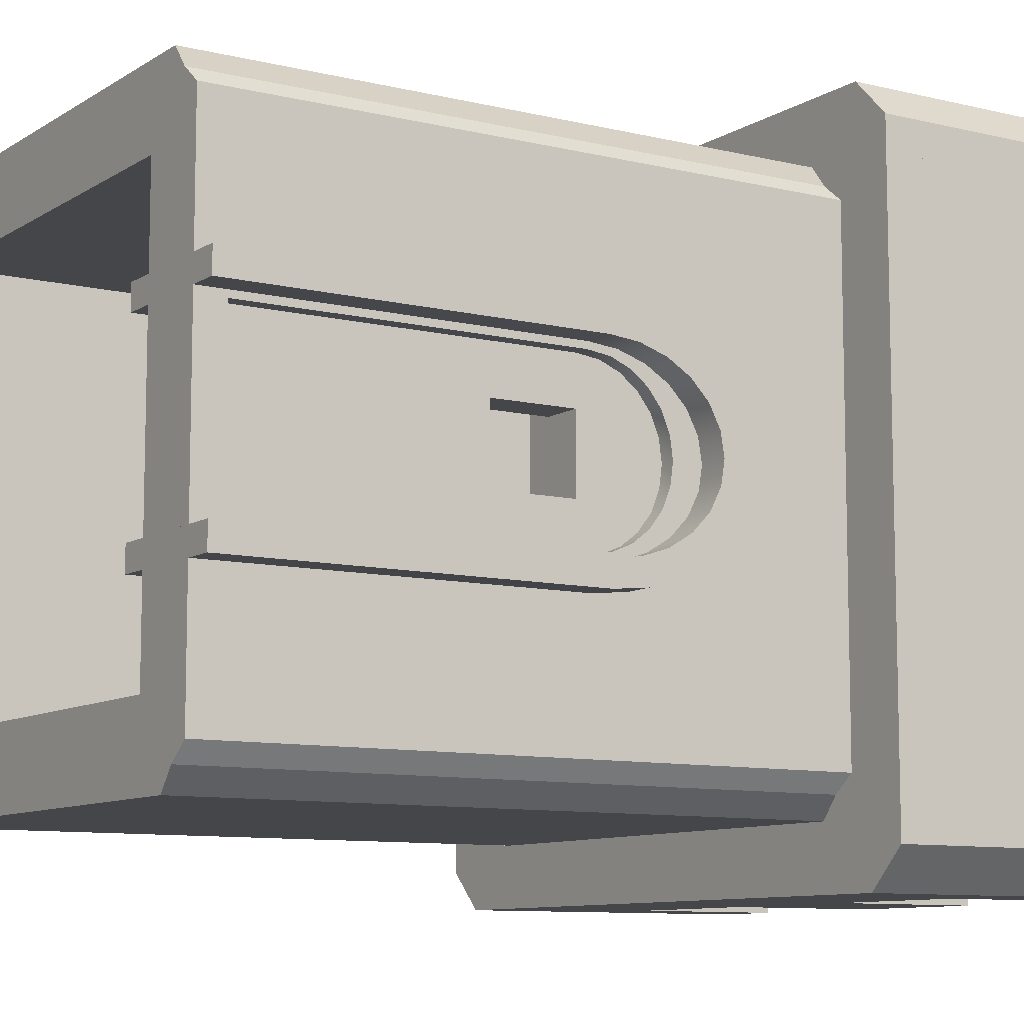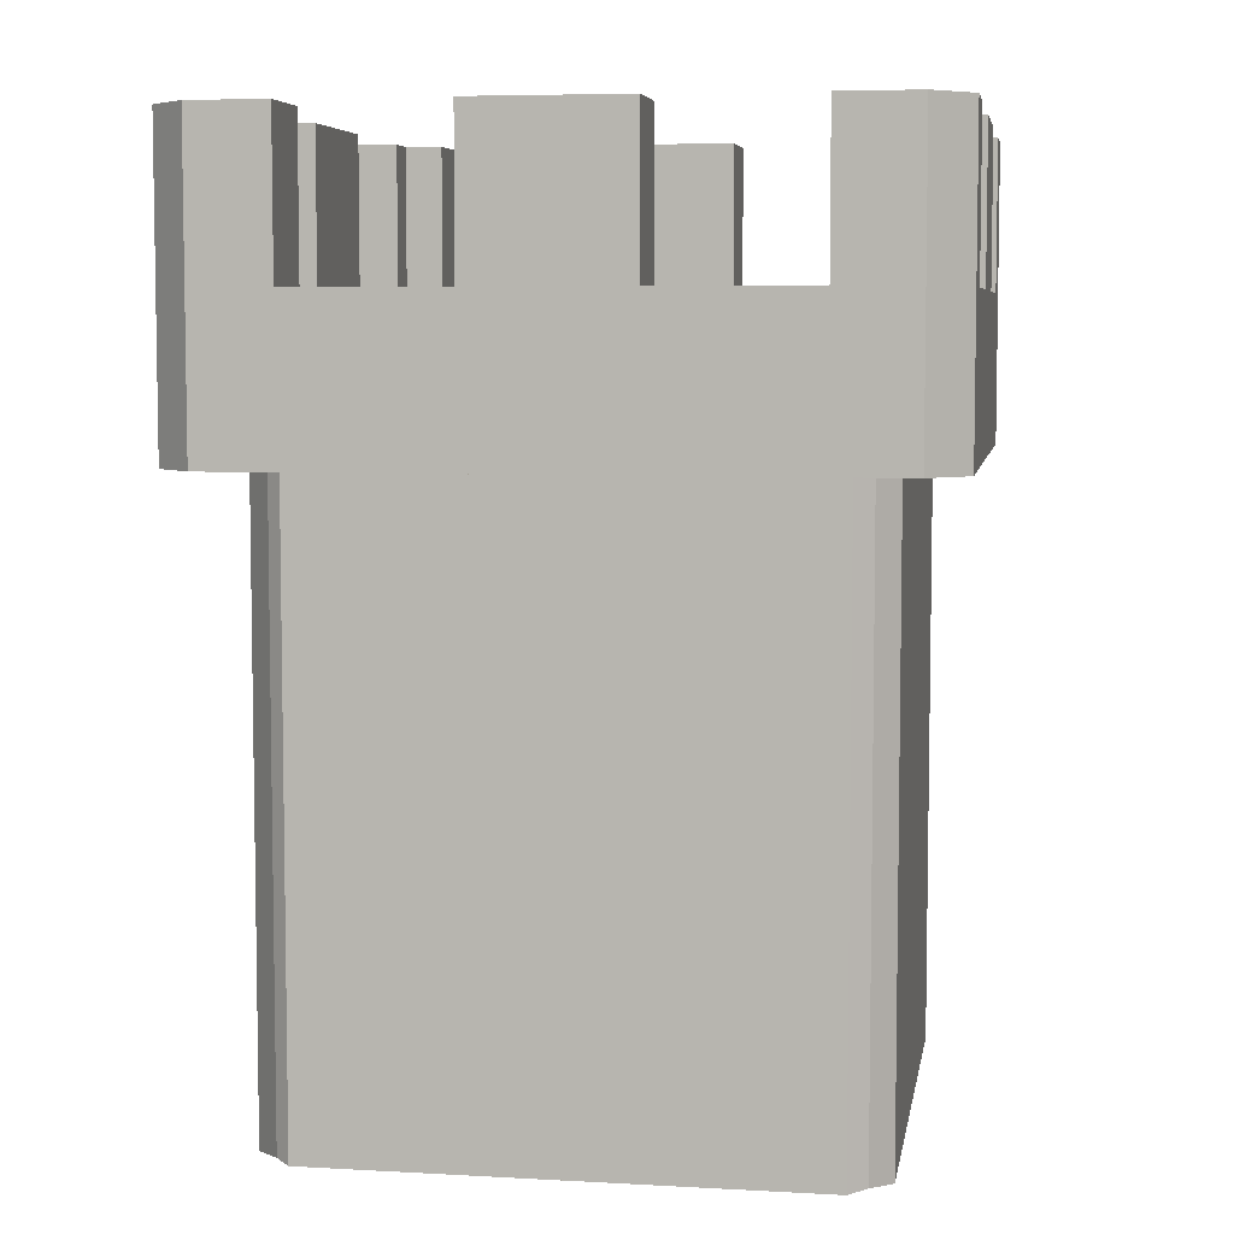
<metadata>
{"format":"obj","ext":"obj","renderer":"f3d","projection":"perspective","resolution":1024,"background":"white","views":[{"elev":-9.4,"azim":57.4,"up":"+Z"},{"elev":6.1,"azim":-170.5,"up":"+Y"}]}
</metadata>
<code>
g wall_doorwayRound_2
v 0.3375 0 0.4
v 0.3375 1 0.4
v 0.4 -2.707e-16 0.45
v 0.4 1 0.45
v 0.4 -6.317e-16 -0.45
v 0.4 1 -0.45
v 0.3375 0 -0.4
v 0.3375 1 -0.4
v 0.4625 1 0.4
v 0.4625 0 0.4
v 0.4625 1 -0.4
v 0.5125 0 -0.1458
v 0.5125 0 -0.1862
v 0.2875 0 -0.1458
v 0.4625 0 -0.1862
v 0.3375 0 -0.1852
v 0.4625 0 -0.4
v 0.2875 0 -0.1852
v 0.4625 0 0.1862
v 0.3375 0 0.1852
v 0.2875 0 0.1458
v 0.5125 0 0.1458
v 0.5125 0 0.1862
v 0.2875 0 0.1852
v 0.4625 0.5756 -0.1862
v 0.4625 0.6326 -0.1802
v 0.4625 0.6888 -0.1615
v 0.4625 0.7371 -0.1319
v 0.4625 0.7742 -0.09325
v 0.4625 0.7974 -0.04827
v 0.4625 0.8054 2.888e-16
v 0.4625 0.7974 0.04827
v 0.4625 0.7742 0.09325
v 0.4625 0.7371 0.1319
v 0.4625 0.6888 0.1615
v 0.4625 0.6326 0.1802
v 0.4625 0.5756 0.1862
v 0.3375 0.5755 0.1852
v 0.3375 0.6323 0.1792
v 0.3375 0.6882 0.1606
v 0.3375 0.7362 0.1312
v 0.3375 0.7731 0.09275
v 0.3375 0.7962 0.04801
v 0.3375 0.8041 -2.888e-16
v 0.3375 0.7962 -0.04801
v 0.3375 0.7731 -0.09275
v 0.3375 0.7362 -0.1312
v 0.3375 0.6882 -0.1606
v 0.3375 0.6323 -0.1792
v 0.3375 0.5755 -0.1852
v 0.2875 0.5723 0.1458
v 0.5125 0.5723 0.1458
v 0.2875 0.6194 0.1408
v 0.5125 0.6194 0.1408
v 0.2875 0.6634 0.1263
v 0.5125 0.6634 0.1263
v 0.2875 0.7011 0.1031
v 0.5125 0.7011 0.1031
v 0.5125 0.7301 0.0729
v 0.2875 0.7301 0.0729
v 0.5125 0.7483 0.03774
v 0.2875 0.7483 0.03774
v 0.5125 0.7545 0
v 0.2875 0.7545 0
v 0.5125 0.7483 -0.03774
v 0.2875 0.7483 -0.03774
v 0.5125 0.7301 -0.0729
v 0.2875 0.7301 -0.0729
v 0.5125 0.7011 -0.1031
v 0.2875 0.7011 -0.1031
v 0.5125 0.6634 -0.1263
v 0.2875 0.6634 -0.1263
v 0.5125 0.6194 -0.1408
v 0.2875 0.6194 -0.1408
v 0.5125 0.5723 -0.1458
v 0.2875 0.5723 -0.1458
v 0.2875 0.6882 0.1606
v 0.2875 0.6323 0.1792
v 0.2875 0.5755 0.1852
v 0.2875 0.7362 0.1312
v 0.2875 0.7731 0.09275
v 0.2875 0.7962 0.04801
v 0.2875 0.8041 -2.888e-16
v 0.2875 0.7962 -0.04801
v 0.2875 0.7731 -0.09275
v 0.2875 0.7362 -0.1312
v 0.2875 0.6882 -0.1606
v 0.2875 0.6323 -0.1792
v 0.2875 0.5755 -0.1852
v 0.5125 0.6888 -0.1615
v 0.5125 0.7371 -0.1319
v 0.5125 0.7742 -0.09325
v 0.5125 0.7974 -0.04827
v 0.5125 0.8054 2.888e-16
v 0.5125 0.7974 0.04827
v 0.5125 0.7742 0.09325
v 0.5125 0.7371 0.1319
v 0.5125 0.6888 0.1615
v 0.5125 0.6326 0.1802
v 0.5125 0.5756 0.1862
v 0.5125 0.5756 -0.1862
v 0.5125 0.6326 -0.1802
f 3 2 1
f 2 3 4
f 7 6 5
f 6 7 8
f 4 10 9
f 10 4 3
f 6 9 11
f 9 6 4
f 4 6 8
f 4 8 2
f 14 13 12
f 13 14 15
f 15 14 16
f 15 16 17
f 17 16 5
f 16 14 18
f 7 5 16
f 11 5 6
f 5 11 17
f 3 19 10
f 20 19 3
f 21 19 20
f 22 19 21
f 19 22 23
f 20 3 1
f 21 20 24
f 15 17 25
f 17 26 25
f 17 27 26
f 11 27 17
f 27 11 28
f 28 11 29
f 29 11 30
f 30 11 9
f 30 9 31
f 31 9 32
f 32 9 33
f 33 9 34
f 34 9 35
f 35 9 36
f 36 9 37
f 37 9 19
f 19 9 10
f 1 38 20
f 2 38 1
f 2 39 38
f 2 40 39
f 2 41 40
f 2 42 41
f 2 43 42
f 2 44 43
f 2 45 44
f 8 45 2
f 8 46 45
f 8 47 46
f 8 48 47
f 8 49 48
f 8 50 49
f 8 16 50
f 16 8 7
f 51 22 21
f 22 51 52
f 53 52 51
f 52 53 54
f 55 54 53
f 54 55 56
f 57 56 55
f 56 57 58
f 57 59 58
f 59 57 60
f 60 61 59
f 61 60 62
f 62 63 61
f 63 62 64
f 64 65 63
f 65 64 66
f 66 67 65
f 67 66 68
f 68 69 67
f 69 68 70
f 69 72 71
f 72 69 70
f 71 74 73
f 74 71 72
f 73 76 75
f 76 73 74
f 75 14 12
f 14 75 76
f 24 51 21
f 51 24 77
f 77 24 78
f 78 24 79
f 77 53 51
f 80 53 77
f 80 55 53
f 80 57 55
f 81 57 80
f 81 60 57
f 82 60 81
f 82 62 60
f 82 64 62
f 83 64 82
f 83 66 64
f 84 66 83
f 84 68 66
f 85 68 84
f 85 70 68
f 85 72 70
f 86 72 85
f 86 74 72
f 86 76 74
f 87 76 86
f 87 14 76
f 88 14 87
f 89 14 88
f 14 89 18
f 38 24 20
f 24 38 79
f 39 79 38
f 79 39 78
f 40 78 39
f 78 40 77
f 41 77 40
f 77 41 80
f 81 41 42
f 41 81 80
f 82 42 43
f 42 82 81
f 83 43 44
f 43 83 82
f 84 44 45
f 44 84 83
f 85 45 46
f 45 85 84
f 86 46 47
f 46 86 85
f 86 48 87
f 48 86 47
f 87 49 88
f 49 87 48
f 88 50 89
f 50 88 49
f 89 16 18
f 16 89 50
f 91 75 90
f 75 91 73
f 73 91 71
f 71 91 92
f 71 92 69
f 69 92 67
f 67 92 93
f 67 93 65
f 65 93 94
f 65 94 63
f 63 94 61
f 61 94 95
f 61 95 59
f 59 95 96
f 59 96 58
f 58 96 97
f 58 97 56
f 56 97 54
f 54 97 98
f 54 98 52
f 52 98 22
f 22 98 23
f 23 98 99
f 23 99 100
f 102 13 101
f 13 102 12
f 12 102 90
f 12 90 75
f 25 13 15
f 13 25 101
f 26 101 25
f 101 26 102
f 27 102 26
f 102 27 90
f 28 90 27
f 90 28 91
f 28 92 91
f 92 28 29
f 29 93 92
f 93 29 30
f 30 94 93
f 94 30 31
f 31 95 94
f 95 31 32
f 32 96 95
f 96 32 33
f 33 97 96
f 97 33 34
f 97 35 98
f 35 97 34
f 98 36 99
f 36 98 35
f 99 37 100
f 37 99 36
f 100 19 23
f 19 100 37
g wall_straight_3
v -0.4625 0 0.4
v -0.4625 1 0.4
v -0.4 -2.707e-16 0.45
v -0.4 1 0.45
v -0.4 -6.317e-16 -0.45
v -0.4 1 -0.45
v -0.4625 0 -0.4
v -0.4625 1 -0.4
v -0.3375 1 0.4
v -0.3375 0 0.4
v -0.3375 1 -0.4
v -0.3375 0 -0.4
f 105 104 103
f 104 105 106
f 109 108 107
f 108 109 110
f 106 112 111
f 112 106 105
f 108 111 113
f 111 108 106
f 106 108 110
f 106 110 104
f 105 114 112
f 114 105 107
f 107 105 103
f 107 103 109
f 113 107 108
f 107 113 114
f 111 114 113
f 114 111 112
f 103 110 109
f 110 103 104
g wall_straight_4
v 0.4 0 -0.3375
v 0.4 1 -0.3375
v 0.45 -2.707e-16 -0.4
v 0.45 1 -0.4
v -0.45 -6.317e-16 -0.4
v -0.45 1 -0.4
v -0.4 0 -0.3375
v -0.4 1 -0.3375
v 0.4 1 -0.4625
v 0.4 0 -0.4625
v -0.4 1 -0.4625
v -0.4 0 -0.4625
f 117 116 115
f 116 117 118
f 121 120 119
f 120 121 122
f 118 124 123
f 124 118 117
f 120 123 125
f 123 120 118
f 118 120 122
f 118 122 116
f 117 126 124
f 126 117 119
f 119 117 115
f 119 115 121
f 125 119 120
f 119 125 126
f 123 126 125
f 126 123 124
f 115 122 121
f 122 115 116
g wall_straight_5
v 0.4 0 0.4625
v 0.4 1 0.4625
v 0.45 -2.707e-16 0.4
v 0.45 1 0.4
v -0.45 -6.317e-16 0.4
v -0.45 1 0.4
v -0.4 0 0.4625
v -0.4 1 0.4625
v 0.4 1 0.3375
v 0.4 0 0.3375
v -0.4 1 0.3375
v -0.4 0 0.3375
f 129 128 127
f 128 129 130
f 133 132 131
f 132 133 134
f 130 136 135
f 136 130 129
f 132 135 137
f 135 132 130
f 130 132 134
f 130 134 128
f 129 138 136
f 138 129 131
f 131 129 127
f 131 127 133
f 137 131 132
f 131 137 138
f 135 138 137
f 138 135 136
f 127 134 133
f 134 127 128
g battlement_corner_6
v 0.5625 1.25 -0.375
v 0.5625 1.25 -0.125
v 0.4375 1.25 -0.375
v 0.4375 1.25 -0.125
v 0.4375 1.5 -0.125
v 0.5625 1.5 -0.125
v 0.5625 1.25 0.125
v 0.4375 1.25 0.125
v 0.5625 1.5 0.125
v 0.4375 1.5 0.125
v 0.5 1.5 -0.5625
v 0.5 1 -0.5625
v 0.5625 1.5 -0.5
v 0.5625 1 -0.5
v 0.4375 1 -0.5
v 0.4375 1.5 -0.5
v 0.5625 1.5 -0.375
v 0.4375 1.5 -0.375
v 0.5625 1.25 0.375
v 0.4375 1.25 0.375
v 0.5625 1 0.5
v 0.5625 1.5 0.5
v 0.5625 1.5 0.375
v 0.4375 1.5 0.375
v 0.5 1.5 0.5625
v 0.4375 1.5 0.4375
v 0.375 1.5 0.5625
v 0.375 1.5 0.4375
v -0.5625 1 0.5
v -0.5 1 0.4375
v -0.5625 1.5 0.5
v -0.5 1.5 0.4375
v -0.125 1.25 0.4375
v -0.125 1.5 0.4375
v -0.125 1.25 0.5625
v -0.125 1.5 0.5625
v 0.125 1.5 0.4375
v 0.125 1.5 0.5625
v 0.5 1 0.5625
v 0.375 1.25 0.4375
v 0.375 1.25 0.5625
v -0.375 1.25 0.4375
v -0.375 1.25 0.5625
v 0.4375 1 0.4375
v -0.5 1 0.5625
v 0.125 1.25 0.4375
v -0.375 1.5 0.4375
v 0.125 1.25 0.5625
v -0.5 1.5 0.5625
v -0.375 1.5 0.5625
f 141 140 139
f 140 141 142
f 143 140 142
f 140 143 144
f 147 146 145
f 146 147 148
f 143 147 144
f 147 143 148
f 151 150 149
f 150 151 152
f 153 149 150
f 149 153 154
f 149 155 151
f 155 149 156
f 156 149 154
f 146 157 145
f 157 146 158
f 155 141 139
f 141 155 156
f 147 140 144
f 145 140 147
f 159 140 145
f 159 139 140
f 152 139 159
f 152 155 139
f 155 152 151
f 159 145 157
f 159 157 160
f 160 157 161
f 162 160 161
f 160 162 163
f 163 162 164
f 163 164 165
f 165 164 166
f 162 157 158
f 157 162 161
f 169 168 167
f 168 169 170
f 173 172 171
f 172 173 174
f 172 176 175
f 176 172 174
f 163 159 160
f 159 163 177
f 179 166 178
f 166 179 165
f 180 173 171
f 173 180 181
f 177 152 159
f 152 177 150
f 150 177 182
f 182 177 183
f 182 183 168
f 168 183 167
f 153 150 182
f 182 178 164
f 178 182 168
f 178 168 184
f 164 178 166
f 168 180 184
f 180 168 170
f 180 170 185
f 184 171 175
f 175 171 172
f 171 184 180
f 177 179 183
f 179 177 163
f 179 163 165
f 186 183 179
f 181 183 186
f 183 181 187
f 187 181 188
f 176 173 186
f 173 176 174
f 181 186 173
f 183 169 167
f 169 183 187
f 170 188 185
f 188 170 187
f 187 170 169
f 184 179 178
f 179 184 186
f 176 184 175
f 184 176 186
f 188 180 185
f 180 188 181
f 153 141 154
f 141 153 182
f 141 182 142
f 142 182 146
f 142 146 143
f 146 182 158
f 158 182 162
f 162 182 164
f 148 143 146
f 156 154 141
g battlement_corner_7
f 141 140 139
f 140 141 142
f 143 140 142
f 140 143 144
f 147 146 145
f 146 147 148
f 143 147 144
f 147 143 148
f 151 150 149
f 150 151 152
f 153 149 150
f 149 153 154
f 149 155 151
f 155 149 156
f 156 149 154
f 146 157 145
f 157 146 158
f 155 141 139
f 141 155 156
f 147 140 144
f 145 140 147
f 159 140 145
f 159 139 140
f 152 139 159
f 152 155 139
f 155 152 151
f 159 145 157
f 159 157 160
f 160 157 161
f 162 160 161
f 160 162 163
f 163 162 164
f 163 164 165
f 165 164 166
f 162 157 158
f 157 162 161
f 169 168 167
f 168 169 170
f 173 172 171
f 172 173 174
f 172 176 175
f 176 172 174
f 163 159 160
f 159 163 177
f 179 166 178
f 166 179 165
f 180 173 171
f 173 180 181
f 177 152 159
f 152 177 150
f 150 177 182
f 182 177 183
f 182 183 168
f 168 183 167
f 153 150 182
f 182 178 164
f 178 182 168
f 178 168 184
f 164 178 166
f 168 180 184
f 180 168 170
f 180 170 185
f 184 171 175
f 175 171 172
f 171 184 180
f 177 179 183
f 179 177 163
f 179 163 165
f 186 183 179
f 181 183 186
f 183 181 187
f 187 181 188
f 176 173 186
f 173 176 174
f 181 186 173
f 183 169 167
f 169 183 187
f 170 188 185
f 188 170 187
f 187 170 169
f 184 179 178
f 179 184 186
f 176 184 175
f 184 176 186
f 188 180 185
f 180 188 181
f 153 141 154
f 141 153 182
f 141 182 142
f 142 182 146
f 142 146 143
f 146 182 158
f 158 182 162
f 162 182 164
f 148 143 146
f 156 154 141
g battlement_corner_8
v -0.5625 1.25 0.375
v -0.5625 1.25 0.125
v -0.4375 1.25 0.375
v -0.4375 1.25 0.125
v -0.4375 1.5 0.125
v -0.5625 1.5 0.125
v -0.5625 1.25 -0.125
v -0.4375 1.25 -0.125
v -0.5625 1.5 -0.125
v -0.4375 1.5 -0.125
v -0.4375 1 0.5
v -0.4375 1.5 0.5
v -0.5625 1.5 0.375
v -0.4375 1.5 0.375
v -0.5625 1.25 -0.375
v -0.4375 1.25 -0.375
v -0.5625 1 -0.5
v -0.5625 1.5 -0.5
v -0.5625 1.5 -0.375
v -0.4375 1.5 -0.375
v -0.5 1.5 -0.5625
v -0.4375 1.5 -0.4375
v -0.375 1.5 -0.5625
v -0.375 1.5 -0.4375
v 0.5 1 -0.4375
v 0.5 1.5 -0.4375
v 0.125 1.25 -0.4375
v 0.125 1.5 -0.4375
v 0.125 1.25 -0.5625
v 0.125 1.5 -0.5625
v -0.125 1.5 -0.4375
v -0.125 1.5 -0.5625
v -0.5 1 -0.5625
v -0.375 1.25 -0.4375
v -0.375 1.25 -0.5625
v 0.375 1.25 -0.4375
v 0.375 1.25 -0.5625
v -0.4375 1 -0.4375
v -0.125 1.25 -0.4375
v 0.375 1.5 -0.4375
v -0.125 1.25 -0.5625
v 0.375 1.5 -0.5625
f 191 190 189
f 190 191 192
f 193 190 192
f 190 193 194
f 197 196 195
f 196 197 198
f 193 197 194
f 197 193 198
f 169 183 187
f 183 169 167
f 199 187 183
f 187 199 200
f 187 201 169
f 201 187 202
f 202 187 200
f 196 203 195
f 203 196 204
f 201 191 189
f 191 201 202
f 197 190 194
f 195 190 197
f 205 190 195
f 205 189 190
f 167 189 205
f 167 201 189
f 201 167 169
f 205 195 203
f 205 203 206
f 206 203 207
f 208 206 207
f 206 208 209
f 209 208 210
f 209 210 211
f 211 210 212
f 208 203 204
f 203 208 207
f 151 213 152
f 213 151 214
f 217 216 215
f 216 217 218
f 216 220 219
f 220 216 218
f 209 205 206
f 205 209 221
f 223 212 222
f 212 223 211
f 224 217 215
f 217 224 225
f 221 167 205
f 167 221 183
f 183 221 226
f 226 221 150
f 226 150 213
f 213 150 152
f 199 183 226
f 226 222 210
f 222 226 213
f 222 213 227
f 210 222 212
f 213 224 227
f 224 213 214
f 224 214 228
f 227 215 219
f 219 215 216
f 215 227 224
f 221 223 150
f 223 221 209
f 223 209 211
f 229 150 223
f 225 150 229
f 150 225 149
f 149 225 230
f 220 217 229
f 217 220 218
f 225 229 217
f 150 151 152
f 151 150 149
f 214 230 228
f 230 214 149
f 149 214 151
f 227 223 222
f 223 227 229
f 220 227 219
f 227 220 229
f 230 224 228
f 224 230 225
f 199 191 200
f 191 199 226
f 191 226 192
f 192 226 196
f 192 196 193
f 196 226 204
f 204 226 208
f 208 226 210
f 198 193 196
f 202 200 191
g floor_hole_11
v 0.2276 1 0.2276
v -0.2276 1 0.2276
v -0.2276 1 -0.2276
v 0.2276 1 -0.2276
v 0.5625 1.065 -0.5
v 0.5625 1.065 0.5
v 0.5 1.065 -0.5625
v 0.5 1.065 0.5625
v 0.2276 1.065 -0.2276
v -0.5 1.065 -0.5625
v -0.2276 1.065 -0.2276
v -0.2276 1.065 0.2276
v 0.2276 1.065 0.2276
v -0.5 1.065 0.5625
v -0.5625 1.065 -0.5
v -0.5625 1.065 0.5
f 177 152 159
f 152 177 150
f 150 177 231
f 231 177 183
f 231 183 232
f 232 183 233
f 234 150 231
f 150 234 221
f 221 234 233
f 221 233 183
f 221 183 167
f 221 167 205
f 237 236 235
f 236 237 238
f 238 237 239
f 239 237 240
f 239 240 241
f 241 240 242
f 243 238 239
f 238 243 244
f 244 243 242
f 244 242 240
f 244 240 245
f 244 245 246
f 238 183 177
f 183 238 244
f 238 159 236
f 159 238 177
f 236 152 235
f 152 236 159
f 237 152 150
f 152 237 235
f 240 150 221
f 150 240 237
f 205 240 221
f 240 205 245
f 167 245 205
f 245 167 246
f 244 167 183
f 167 244 246
f 231 239 234
f 239 231 243
f 239 233 234
f 233 239 241
f 242 233 241
f 233 242 232
f 242 231 232
f 231 242 243
g door_round_12
v 0.4625 0.6634 -0.1578
v 0.4625 0.5692 -0.135
v 0.4625 0.7011 -0.1289
v 0.4625 0.6071 -0.13
v 0.4625 0.6396 -0.1166
v 0.4625 0.7301 -0.09113
v 0.4625 0.6674 -0.09519
v 0.4625 0.6888 -0.06731
v 0.4625 0.7483 -0.04717
v 0.4625 0.7023 -0.03484
v 0.4625 0.7545 -1.358e-09
v 0.4625 0.7069 -1.003e-09
v 0.4625 0.7483 0.04717
v 0.4625 0.7023 0.03484
v 0.4625 0.6888 0.06731
v 0.4625 0.7301 0.09113
v 0.4625 0.6674 0.09519
v 0.4625 0.7011 0.1289
v 0.4625 0.6396 0.1166
v 0.4625 0.6071 0.13
v 0.4625 0.6634 0.1578
v 0.4625 0.5692 0.135
v 0.4625 0.04723 0.135
v 0.4625 0 0.1823
v 0.4625 0.04723 -0.135
v 0.4625 0 -0.1823
v 0.4625 0.6194 -0.176
v 0.4625 0.5723 -0.1823
v 0.4625 0.6194 0.176
v 0.4625 0.5723 0.1823
v 0.3375 0 -0.1823
v 0.3375 0.5723 -0.1823
v 0.3375 0 0.1823
v 0.3375 0.5723 0.1823
v 0.3375 0.6194 -0.176
v 0.3375 0.04723 -0.135
v 0.3375 0.6634 -0.1578
v 0.3375 0.5692 -0.135
v 0.3375 0.04723 0.135
v 0.3375 0.6634 0.1578
v 0.3375 0.6194 0.176
v 0.3375 0.7011 -0.1289
v 0.3375 0.6071 -0.13
v 0.3375 0.6396 -0.1166
v 0.3375 0.7301 -0.09113
v 0.3375 0.6674 -0.09519
v 0.3375 0.6888 -0.06731
v 0.3375 0.7483 -0.04717
v 0.3375 0.7023 -0.03484
v 0.3375 0.7545 -1.358e-09
v 0.3375 0.7069 -1.003e-09
v 0.3375 0.7483 0.04717
v 0.3375 0.7023 0.03484
v 0.3375 0.6888 0.06731
v 0.3375 0.7301 0.09113
v 0.3375 0.6674 0.09519
v 0.3375 0.7011 0.1289
v 0.3375 0.6396 0.1166
v 0.3375 0.6071 0.13
v 0.3375 0.5692 0.135
v 0.4371 0.04723 0.135
v 0.4371 0.5692 0.135
v 0.4371 0.04723 -0.135
v 0.4371 0.5692 -0.135
v 0.4371 0.6071 -0.13
v 0.4371 0.6396 -0.1166
v 0.4371 0.6674 -0.09519
v 0.4371 0.6888 -0.06731
v 0.4371 0.7023 -0.03484
v 0.4371 0.7069 -1.003e-09
v 0.4371 0.7023 0.03484
v 0.4371 0.6888 0.06731
v 0.4371 0.6674 0.09519
v 0.4371 0.6396 0.1166
v 0.4371 0.6071 0.13
v 0.3721 0.04723 -0.135
v 0.3721 0.5692 -0.135
v 0.3721 0.04723 0.135
v 0.3721 0.5692 0.135
v 0.3721 0.6071 0.13
v 0.3721 0.6396 0.1166
v 0.3721 0.6674 0.09519
v 0.3721 0.6888 0.06731
v 0.3721 0.7023 0.03484
v 0.3721 0.7069 -1.003e-09
v 0.3721 0.7023 -0.03484
v 0.3721 0.6888 -0.06731
v 0.3721 0.6674 -0.09519
v 0.3721 0.6396 -0.1166
v 0.3721 0.6071 -0.13
v 0.4371 0.5692 -0.05984
v 0.4371 0.5692 0.05984
v 0.4371 0.4367 0.05984
v 0.4371 0.4367 -0.05984
v 0.3721 0.4367 -0.05984
v 0.3721 0.4367 0.05984
v 0.3721 0.5692 0.05984
v 0.3721 0.5692 -0.05984
f 249 248 247
f 248 249 250
f 250 249 251
f 251 249 252
f 251 252 253
f 253 252 254
f 254 252 255
f 254 255 256
f 256 255 257
f 256 257 258
f 258 257 259
f 258 259 260
f 260 259 261
f 261 259 262
f 261 262 263
f 263 262 264
f 263 264 265
f 265 264 266
f 266 264 267
f 266 267 268
f 268 267 269
f 270 269 267
f 270 271 269
f 272 271 270
f 272 273 271
f 273 272 274
f 271 273 247
f 271 247 248
f 270 267 275
f 270 275 276
f 278 272 277
f 272 278 274
f 279 272 270
f 272 279 277
f 276 279 270
f 279 276 280
f 277 281 278
f 281 277 282
f 282 277 279
f 281 282 283
f 283 282 284
f 282 279 285
f 285 279 286
f 286 279 287
f 287 279 280
f 284 288 283
f 288 284 289
f 288 289 290
f 288 290 291
f 291 290 292
f 291 292 293
f 291 293 294
f 294 293 295
f 294 295 296
f 296 295 297
f 296 297 298
f 298 297 299
f 298 299 300
f 298 300 301
f 301 300 302
f 301 302 303
f 303 302 304
f 303 304 305
f 303 305 286
f 286 305 306
f 286 306 285
f 281 274 278
f 274 281 273
f 283 273 281
f 273 283 247
f 288 247 283
f 247 288 249
f 288 252 249
f 252 288 291
f 291 255 252
f 255 291 294
f 294 257 255
f 257 294 296
f 296 259 257
f 259 296 298
f 298 262 259
f 262 298 301
f 301 264 262
f 264 301 303
f 264 286 267
f 286 264 303
f 267 287 275
f 287 267 286
f 275 280 276
f 280 275 287
f 307 268 269
f 268 307 308
f 309 269 271
f 269 309 307
f 248 309 271
f 309 248 310
f 250 310 248
f 310 250 311
f 251 311 250
f 311 251 312
f 253 312 251
f 312 253 313
f 314 253 254
f 253 314 313
f 315 254 256
f 254 315 314
f 316 256 258
f 256 316 315
f 317 258 260
f 258 317 316
f 318 260 261
f 260 318 317
f 319 261 263
f 261 319 318
f 319 265 320
f 265 319 263
f 320 266 321
f 266 320 265
f 321 268 308
f 268 321 266
f 323 282 322
f 282 323 284
f 282 324 322
f 324 282 285
f 285 325 324
f 325 285 306
f 306 326 325
f 326 306 305
f 305 327 326
f 327 305 304
f 304 328 327
f 328 304 302
f 302 329 328
f 329 302 300
f 300 330 329
f 330 300 299
f 299 331 330
f 331 299 297
f 297 332 331
f 332 297 295
f 295 333 332
f 333 295 293
f 293 334 333
f 334 293 292
f 334 290 335
f 290 334 292
f 335 289 336
f 289 335 290
f 336 284 323
f 284 336 289
f 315 337 314
f 337 315 338
f 338 315 316
f 338 316 317
f 338 317 318
f 338 318 339
f 340 314 337
f 340 313 314
f 340 312 313
f 340 311 312
f 309 311 340
f 311 309 310
f 309 340 307
f 307 340 339
f 307 339 318
f 307 318 319
f 307 319 320
f 307 320 321
f 307 321 308
f 322 336 323
f 336 322 341
f 341 322 324
f 336 341 335
f 335 341 334
f 334 341 333
f 341 324 342
f 342 324 343
f 343 324 329
f 329 324 328
f 328 324 327
f 327 324 326
f 326 324 325
f 344 333 341
f 333 344 332
f 332 344 343
f 332 343 331
f 331 343 330
f 330 343 329
f 337 341 340
f 341 337 344
f 343 337 338
f 337 343 344
f 343 339 342
f 339 343 338
f 341 339 340
f 339 341 342

</code>
